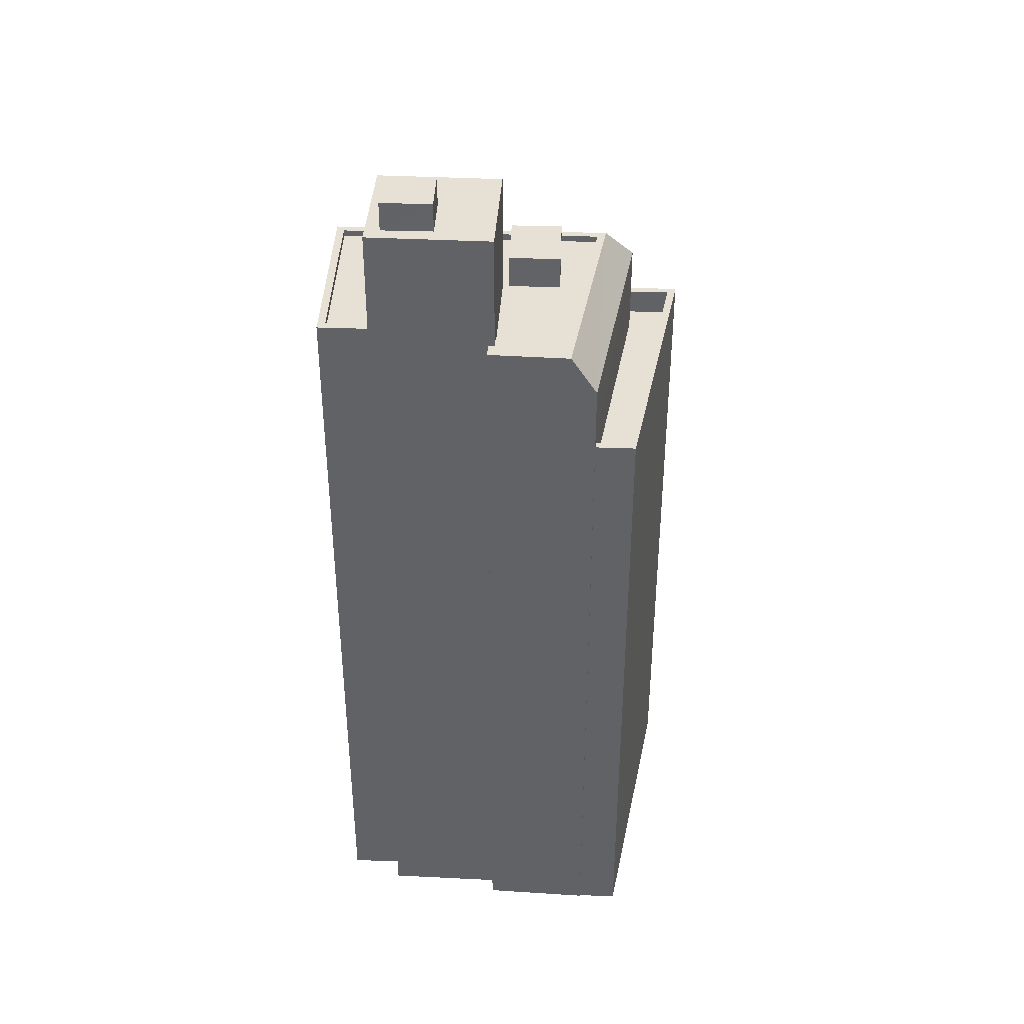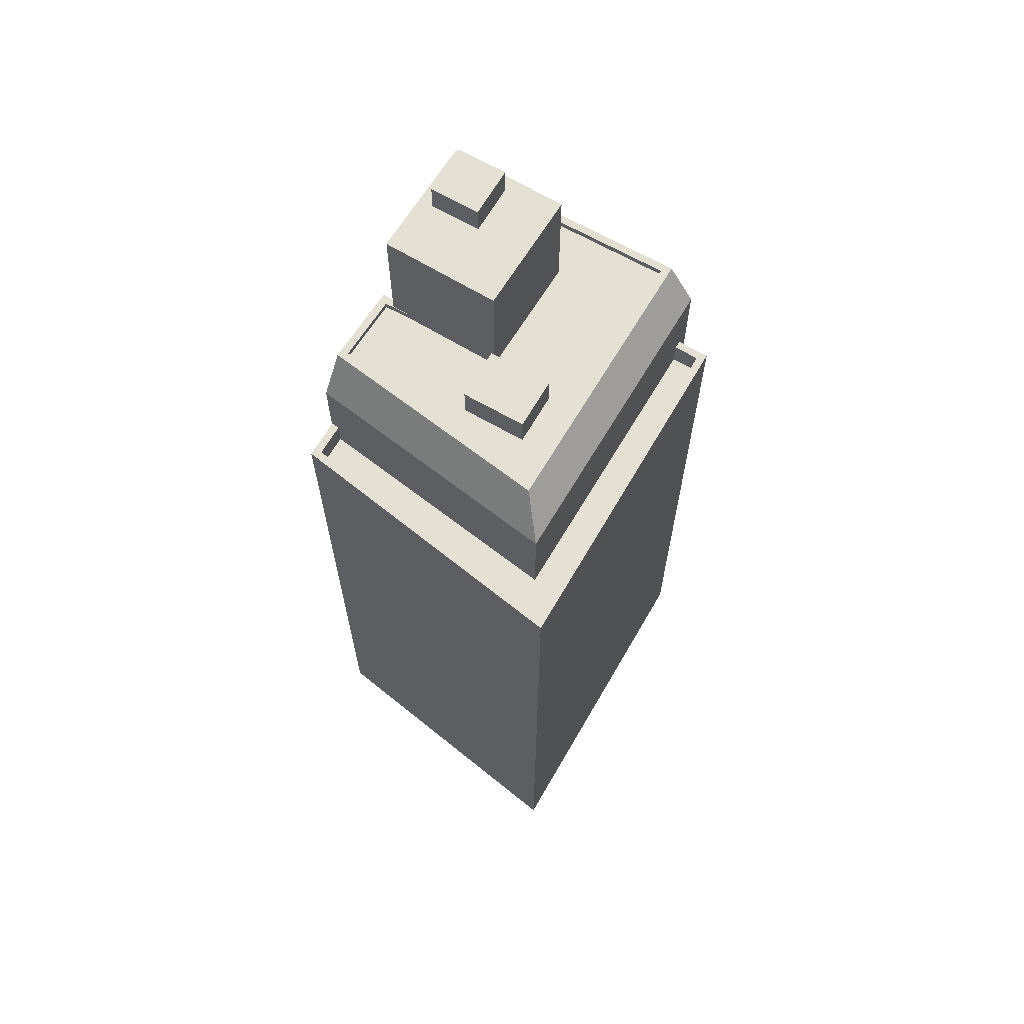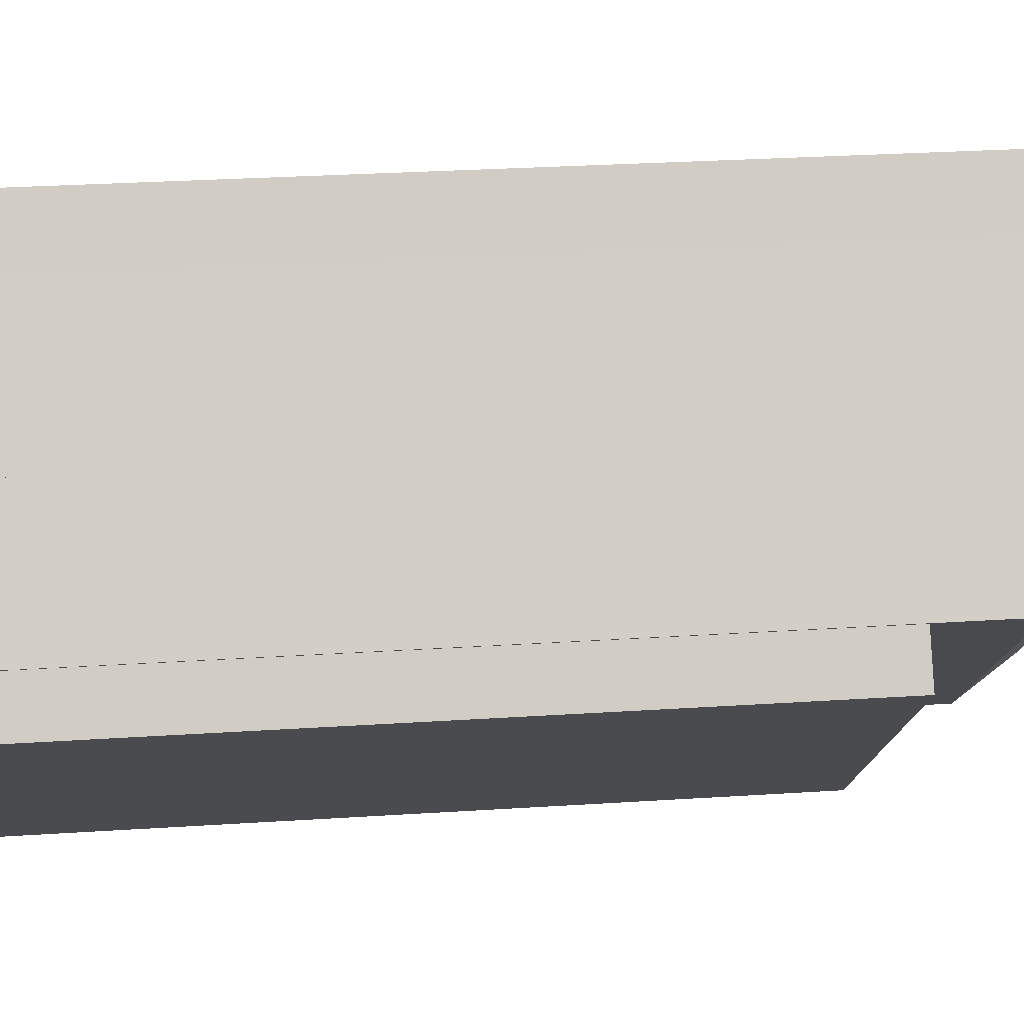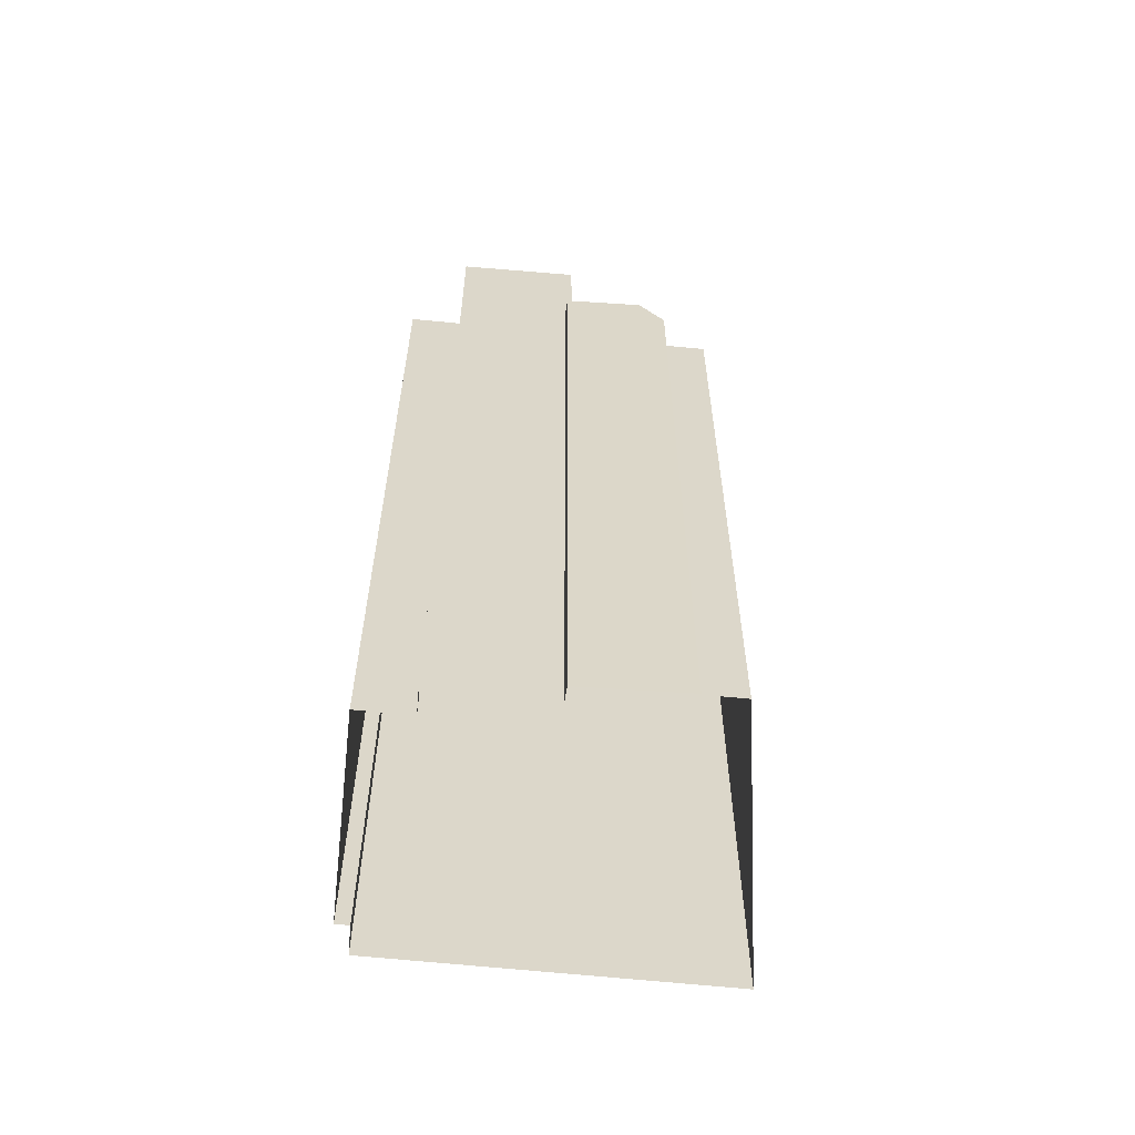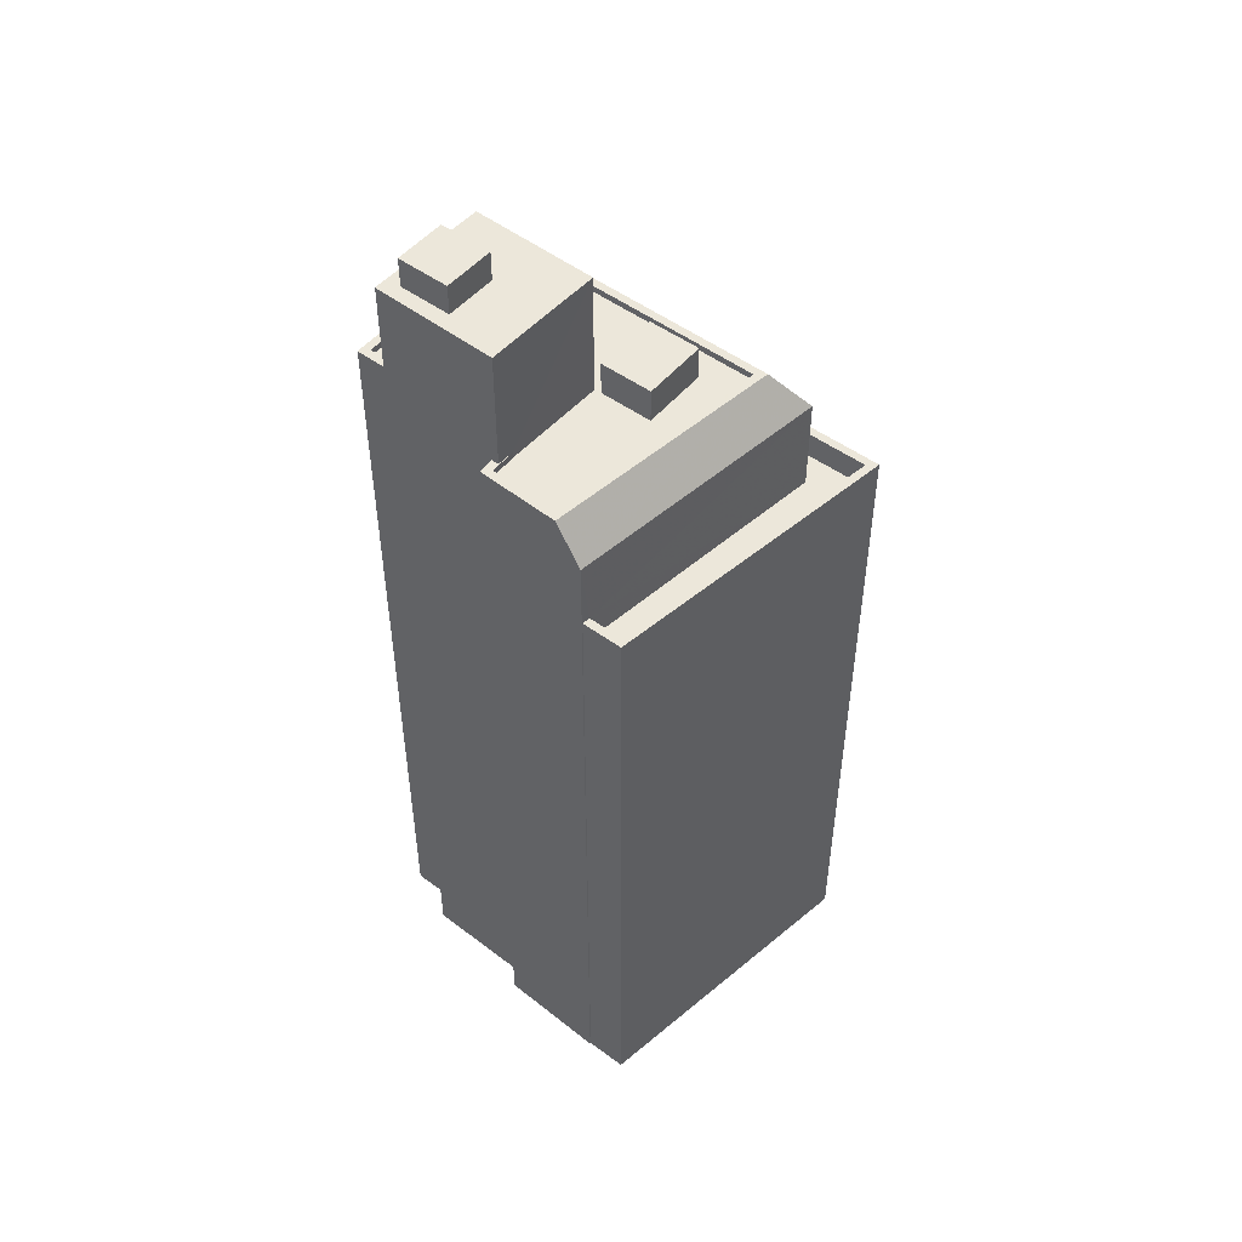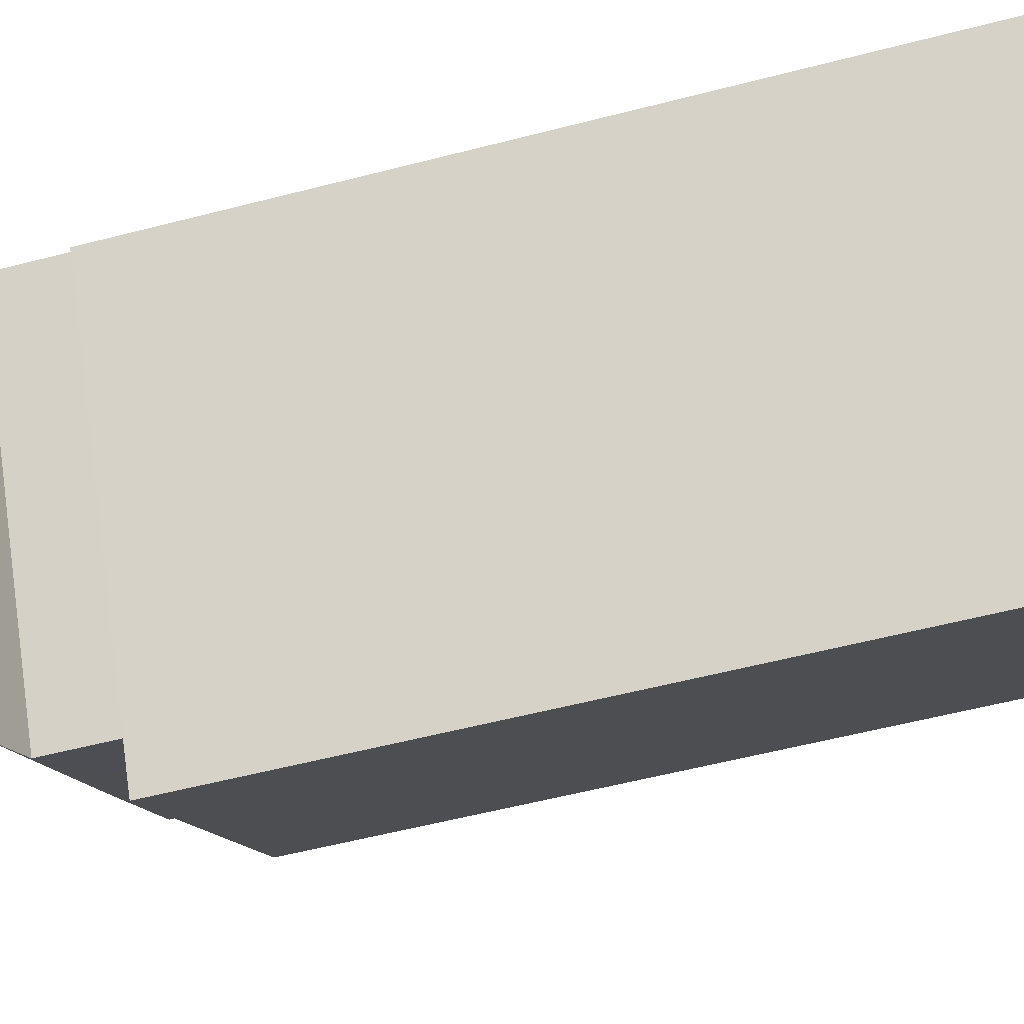
<metadata>
{"format":"obj","ext":"obj","renderer":"f3d","projection":"perspective","resolution":1024,"background":"white","views":[{"elev":39.0,"azim":-119.5,"up":"+Z"},{"elev":66.1,"azim":-1.7,"up":"+Z"},{"elev":26.3,"azim":-96.1,"up":"+Y"},{"elev":-60.2,"azim":-128.0,"up":"+Z"},{"elev":50.3,"azim":-83.2,"up":"+Z"},{"elev":-53.6,"azim":105.7,"up":"+Y"}]}
</metadata>
<code>
v -5977 -3.646e+04 3.223
v -5984 -3.648e+04 3.221
v -5978 -3.646e+04 3.223
v -5993 -3.647e+04 3.224
v -5992 -3.647e+04 3.225
v -5985 -3.646e+04 3.226
v -5978 -3.646e+04 3.223
v -5990 -3.646e+04 3.225
v -5992 -3.647e+04 3.225
v -5986 -3.646e+04 3.226
v -5989 -3.646e+04 3.225
v -5987 -3.646e+04 3.226
v -5985 -3.647e+04 34.68
v -5986 -3.647e+04 34.68
v -5987 -3.647e+04 34.68
v -5984 -3.647e+04 34.68
v -5991 -3.647e+04 33.4
v -5985 -3.647e+04 33.4
v -5987 -3.647e+04 33.4
v -5991 -3.647e+04 33.4
v -5984 -3.647e+04 33.4
v -5985 -3.647e+04 33.4
v -5990 -3.646e+04 33.4
v -5989 -3.646e+04 33.4
v -5983 -3.646e+04 33.4
v -5985 -3.646e+04 33.4
v -5986 -3.646e+04 33.4
v -5979 -3.646e+04 33.4
v -5984 -3.647e+04 33.4
v -5986 -3.647e+04 33.4
v -5986 -3.647e+04 33.4
v -5990 -3.646e+04 33.65
v -5990 -3.646e+04 33.65
v -5991 -3.647e+04 33.65
v -5986 -3.646e+04 33.65
v -5985 -3.646e+04 33.65
v -5985 -3.646e+04 33.65
v -5979 -3.646e+04 33.65
v -5979 -3.646e+04 33.65
v -5984 -3.647e+04 33.65
v -5985 -3.647e+04 33.65
v -5989 -3.646e+04 33.65
v -5986 -3.646e+04 33.65
v -5989 -3.646e+04 33.65
v -5989 -3.646e+04 33.65
v -5991 -3.647e+04 33.65
v -5986 -3.646e+04 39.27
v -5987 -3.646e+04 39.27
v -5988 -3.646e+04 39.27
v -5985 -3.646e+04 39.27
v -5986 -3.647e+04 38.14
v -5986 -3.646e+04 38.14
v -5989 -3.646e+04 38.14
v -5988 -3.646e+04 38.14
v -5988 -3.646e+04 38.14
v -5984 -3.646e+04 38.14
v -5983 -3.646e+04 38.14
v -5985 -3.646e+04 38.14
v -5987 -3.646e+04 38.14
v -5987 -3.646e+04 38.14
v -5978 -3.646e+04 28.58
v -5984 -3.647e+04 28.58
v -5977 -3.646e+04 28.58
v -5984 -3.648e+04 28.58
v -5992 -3.647e+04 28.58
v -5992 -3.647e+04 28.58
v -5992 -3.647e+04 29.58
v -5993 -3.647e+04 29.58
v -5992 -3.647e+04 29.58
v -5978 -3.646e+04 29.58
v -5977 -3.646e+04 29.58
v -5978 -3.646e+04 29.58
v -5977 -3.646e+04 29.58
v -5984 -3.648e+04 29.58
v -5984 -3.648e+04 29.58
v -5992 -3.647e+04 29.58
v -5984 -3.647e+04 32.15
v -5992 -3.647e+04 32.15
v -5978 -3.646e+04 32.15
f 1 2 3
f 4 5 2
f 3 6 7
f 8 5 9
f 6 3 10
f 11 12 10
f 11 5 8
f 3 2 11
f 2 5 11
f 10 3 11
f 13 14 15
f 13 16 14
f 17 18 19
f 20 17 19
f 18 21 22
f 18 22 19
f 23 20 24
f 25 26 27
f 28 26 25
f 29 21 28
f 22 21 29
f 24 20 19
f 30 31 24
f 24 19 30
f 31 29 25
f 29 31 30
f 29 28 25
f 32 33 34
f 35 36 37
f 38 39 37
f 34 40 41
f 42 33 32
f 39 41 40
f 35 43 36
f 44 42 32
f 45 44 32
f 36 38 37
f 41 39 38
f 34 41 46
f 32 34 46
f 47 48 49
f 47 50 48
f 51 52 53
f 54 53 55
f 56 52 51
f 53 52 55
f 57 58 56
f 56 58 52
f 59 60 54
f 60 58 57
f 59 54 55
f 60 59 58
f 61 62 63
f 63 62 64
f 64 62 65
f 62 66 65
f 67 68 69
f 70 71 72
f 71 73 72
f 68 74 75
f 76 67 69
f 73 75 74
f 75 73 71
f 68 75 69
f 30 15 14
f 30 19 15
f 16 30 14
f 16 29 30
f 13 29 16
f 13 22 29
f 19 22 13
f 15 19 13
f 8 42 11
f 8 33 42
f 66 62 76
f 5 67 9
f 62 77 76
f 9 67 78
f 76 77 78
f 67 76 78
f 33 8 78
f 33 78 34
f 8 9 78
f 35 37 6
f 10 35 6
f 39 79 37
f 37 79 6
f 79 7 6
f 70 77 62
f 77 70 79
f 79 72 7
f 62 61 70
f 7 72 3
f 70 72 79
f 40 77 79
f 39 40 79
f 40 78 77
f 40 34 78
f 38 36 26
f 28 38 26
f 18 41 21
f 21 38 28
f 21 41 38
f 41 18 17
f 46 41 17
f 23 32 20
f 20 46 17
f 20 32 46
f 45 32 23
f 24 45 23
f 43 26 36
f 43 27 26
f 59 49 48
f 59 55 49
f 59 48 50
f 58 59 50
f 58 50 47
f 52 58 47
f 55 47 49
f 55 52 47
f 60 12 42
f 12 11 42
f 60 42 54
f 54 42 53
f 53 42 44
f 43 57 25
f 57 43 60
f 60 35 12
f 25 27 43
f 12 35 10
f 43 35 60
f 57 56 25
f 25 56 31
f 56 51 31
f 53 45 51
f 51 45 31
f 53 44 45
f 31 45 24
f 5 4 68
f 67 5 68
f 74 2 1
f 73 74 1
f 74 68 4
f 2 74 4
f 3 73 1
f 3 72 73
f 61 63 71
f 70 61 71
f 75 63 64
f 75 71 63
f 65 75 64
f 65 69 75
f 66 69 65
f 66 76 69

</code>
